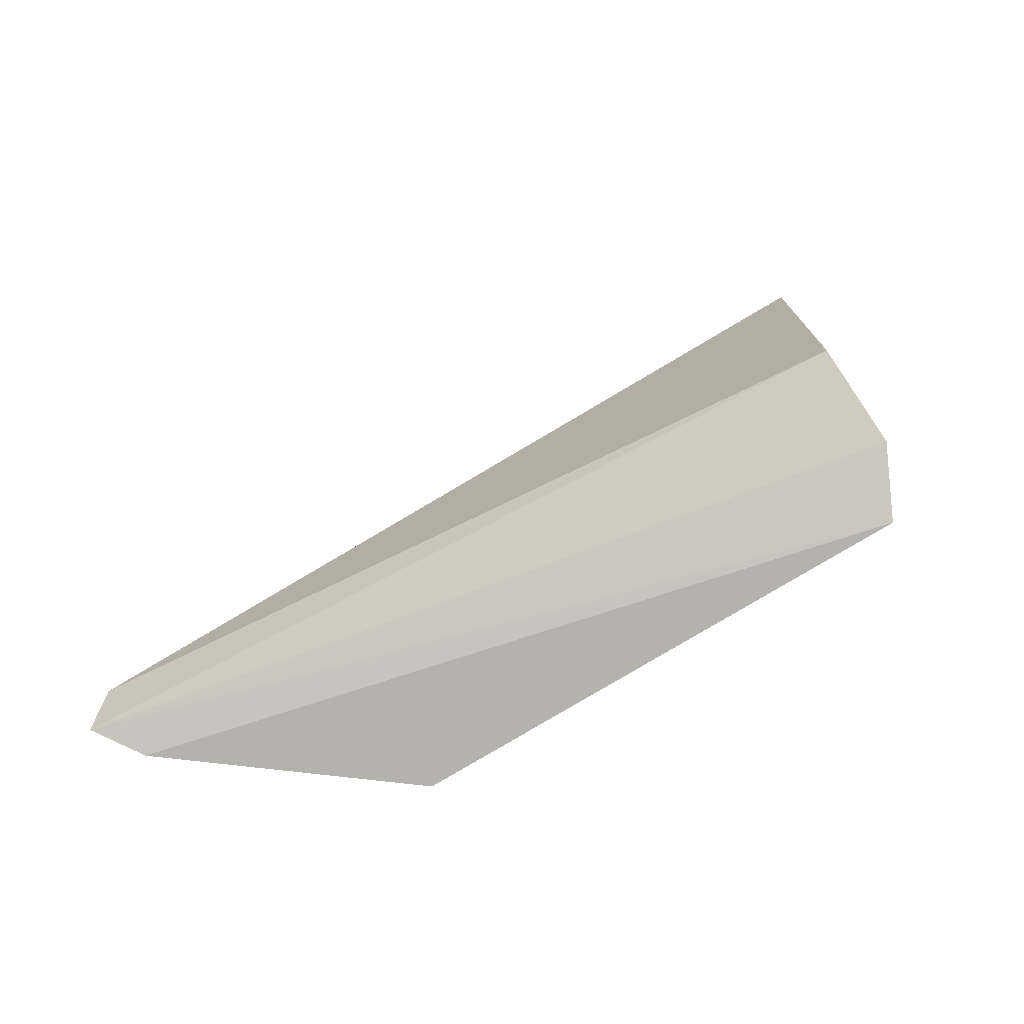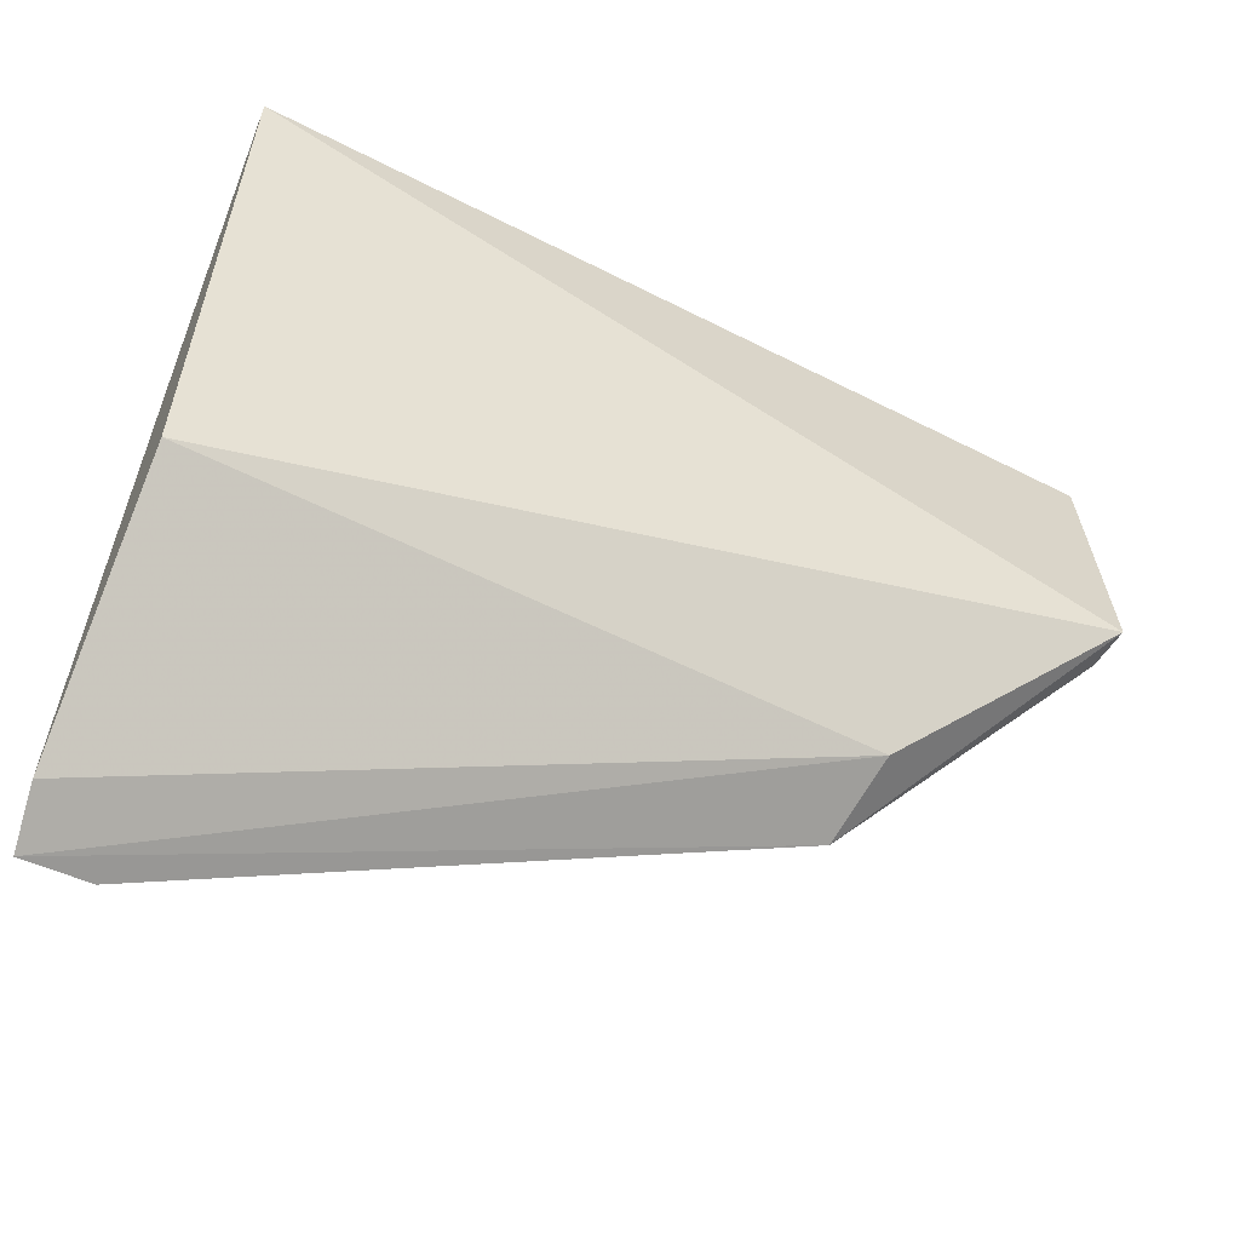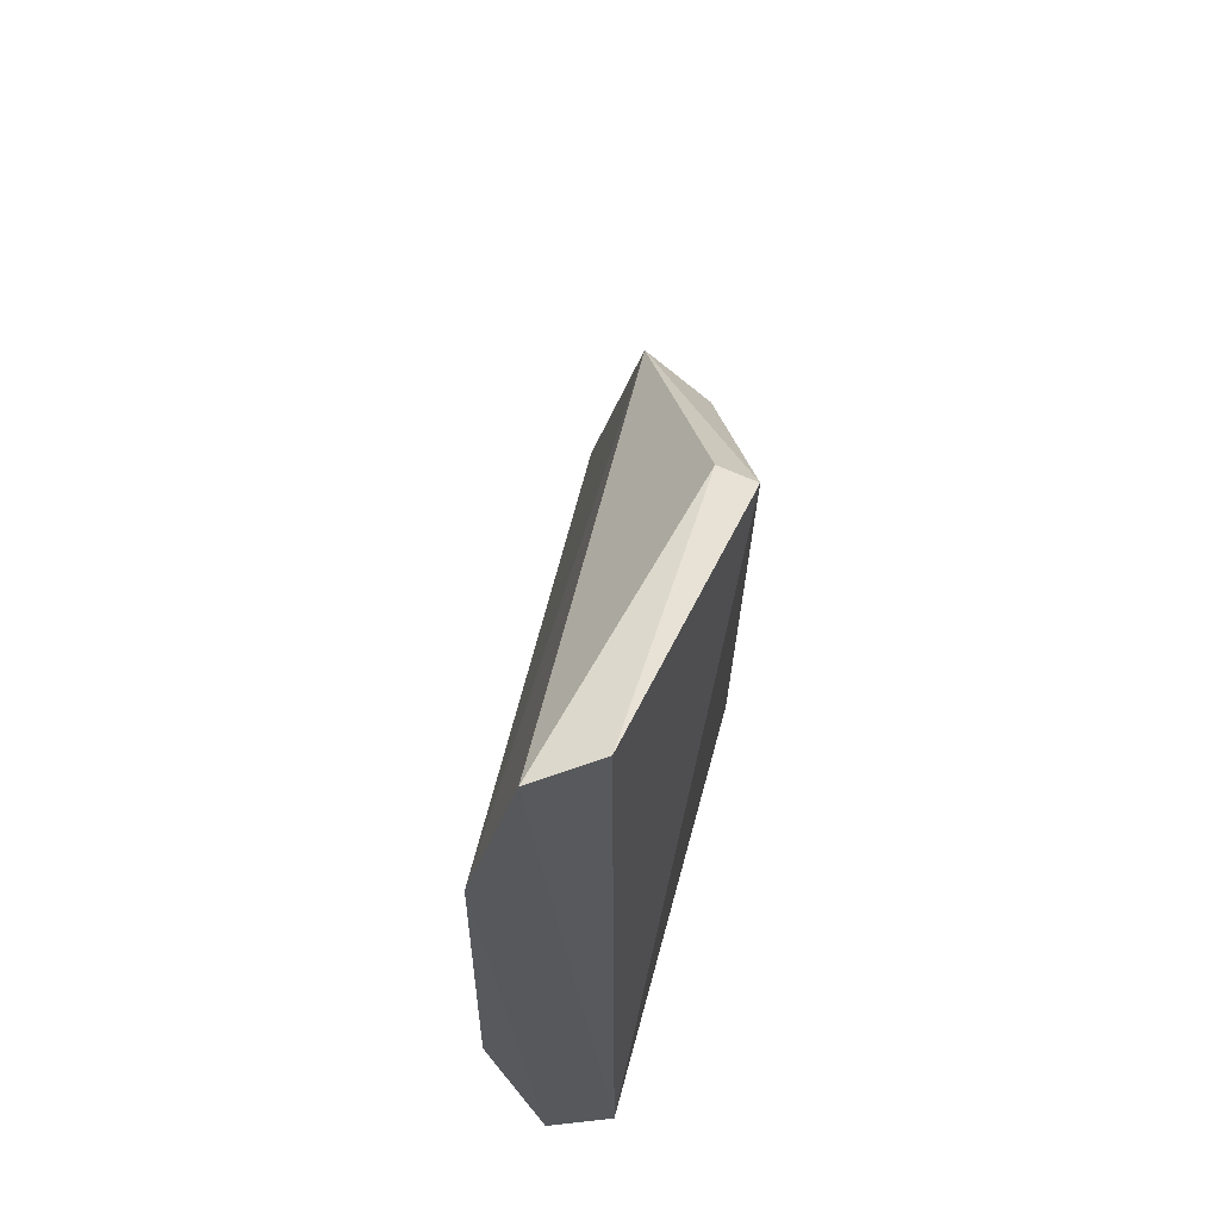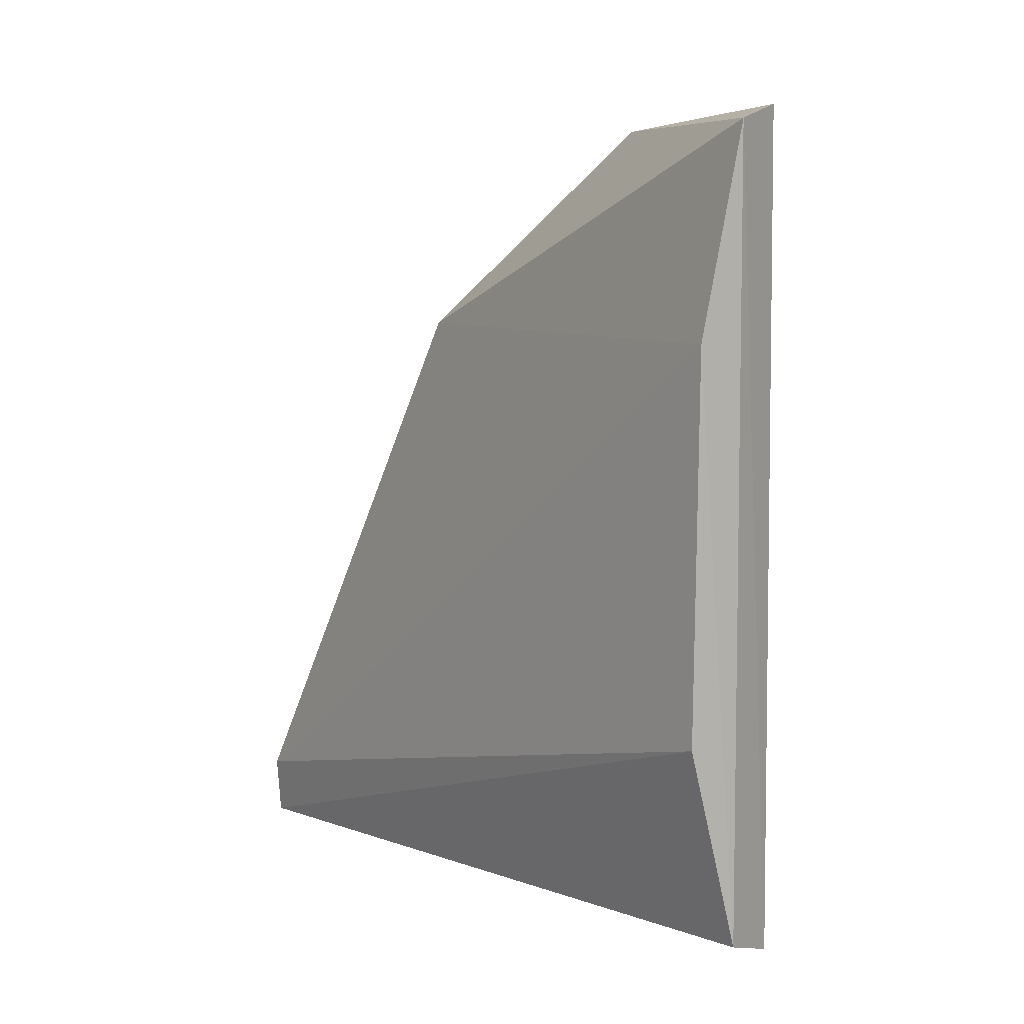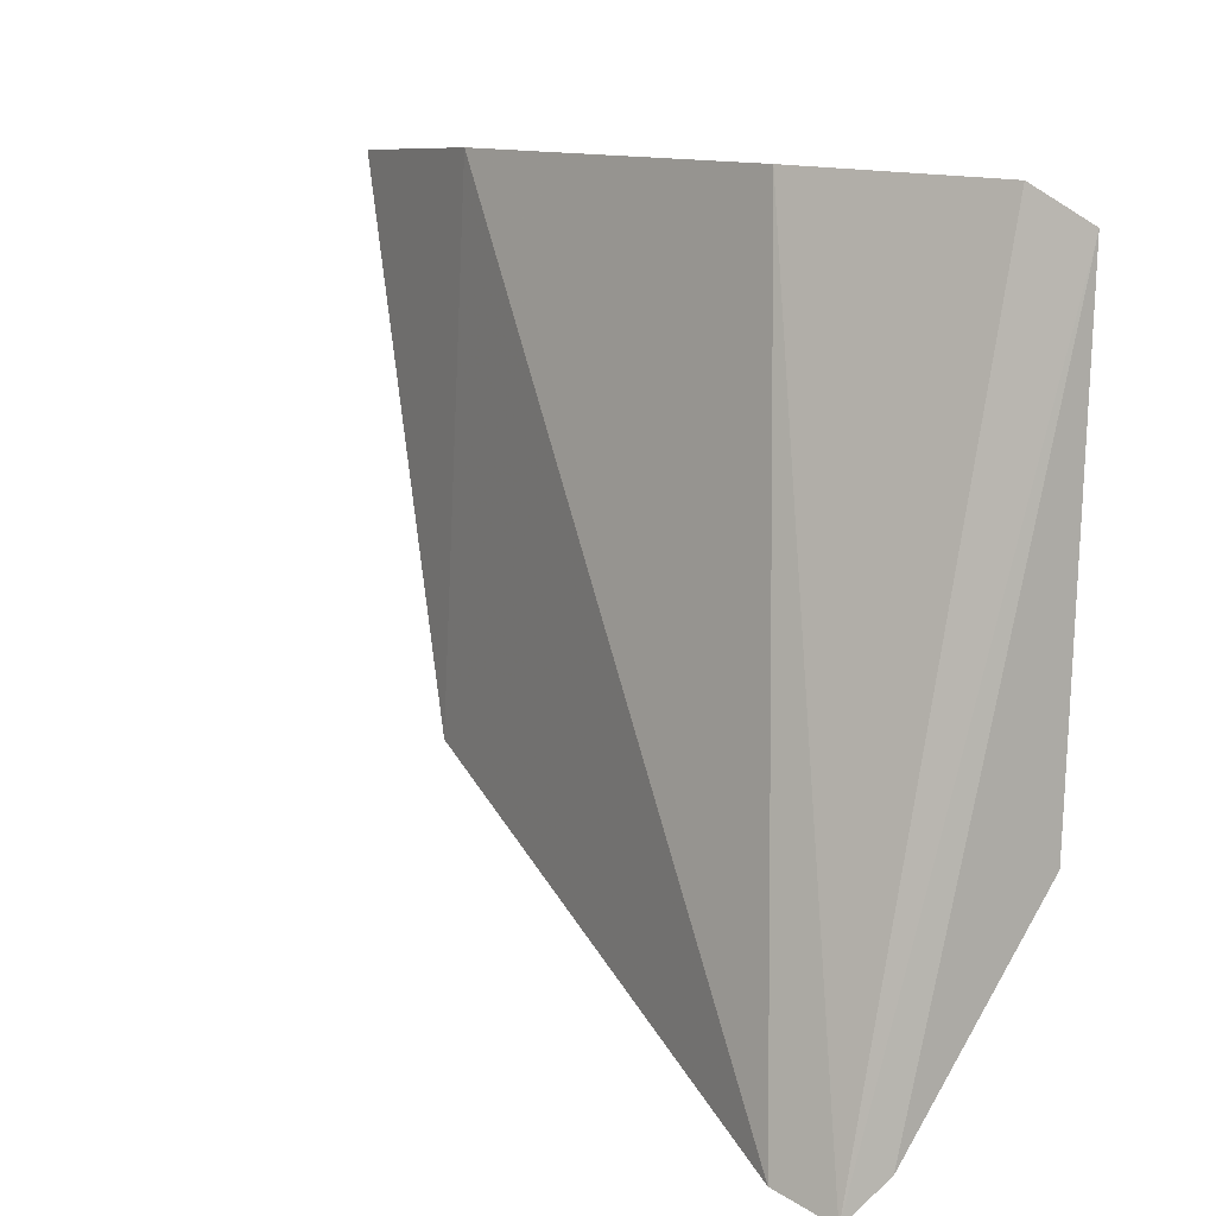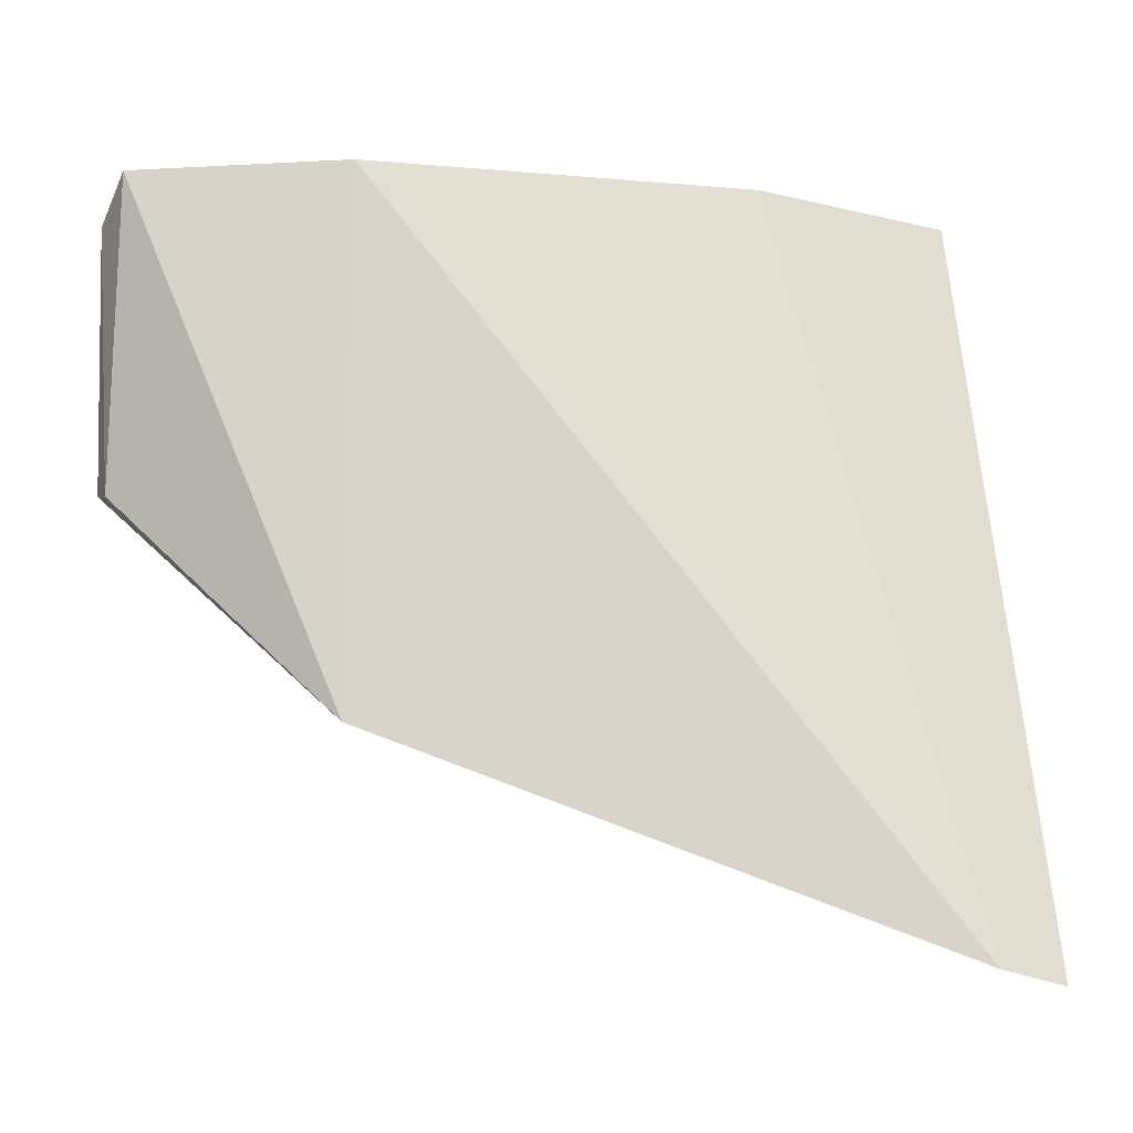
<metadata>
{"format":"obj","ext":"obj","renderer":"f3d","projection":"perspective","resolution":1024,"background":"white","views":[{"elev":-75.9,"azim":124.8,"up":"+Z"},{"elev":-53.0,"azim":-118.7,"up":"+Y"},{"elev":61.1,"azim":-161.3,"up":"+Z"},{"elev":7.1,"azim":153.5,"up":"+Z"},{"elev":11.8,"azim":138.7,"up":"+Y"},{"elev":-12.0,"azim":78.2,"up":"+Y"}]}
</metadata>
<code>
v -0.07172 -0.1116 -0.3586
v -0.07382 -0.1146 -0.3728
v -0.1049 0.05284 -0.3234
v -0.1167 0.05126 -0.1913
v -0.1365 -0.01316 -0.1891
v -0.1058 0.05327 -0.2377
v -0.1165 -0.05455 -0.2333
v -0.1228 -0.06353 -0.376
v -0.1302 0.04343 -0.3734
v -0.1169 0.05135 -0.3686
v -0.09991 -0.06419 -0.2366
v -0.0843 -0.1079 -0.3749
v -0.1295 0.04309 -0.1876
v -0.1281 -0.01496 -0.1904
f 1 2 3
f 6 1 3
f 8 7 5
f 9 8 5
f 10 6 3
f 10 4 6
f 10 9 4
f 10 3 2
f 10 2 9
f 11 6 4
f 11 1 6
f 11 5 7
f 11 7 2
f 11 2 1
f 12 2 7
f 12 7 8
f 12 9 2
f 12 8 9
f 13 9 5
f 13 4 9
f 14 11 4
f 14 5 11
f 14 13 5
f 14 4 13

</code>
